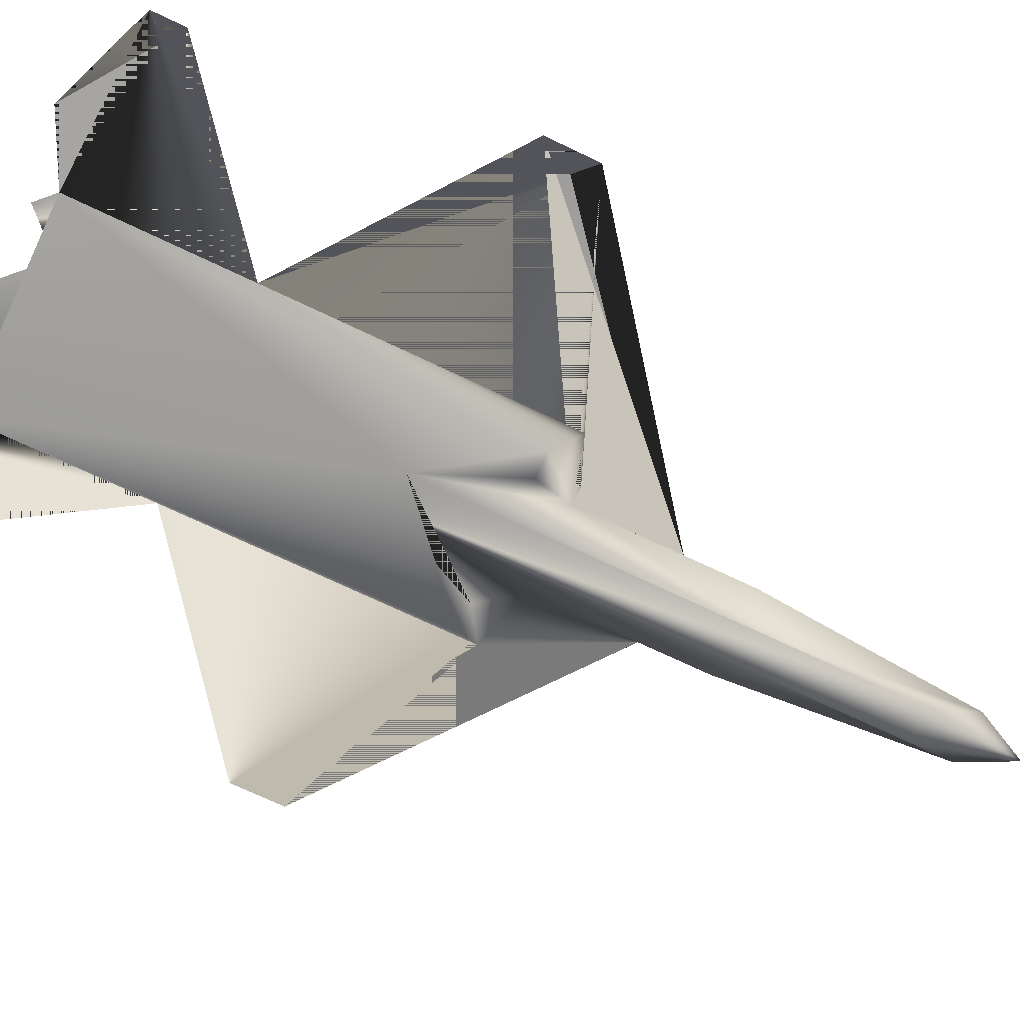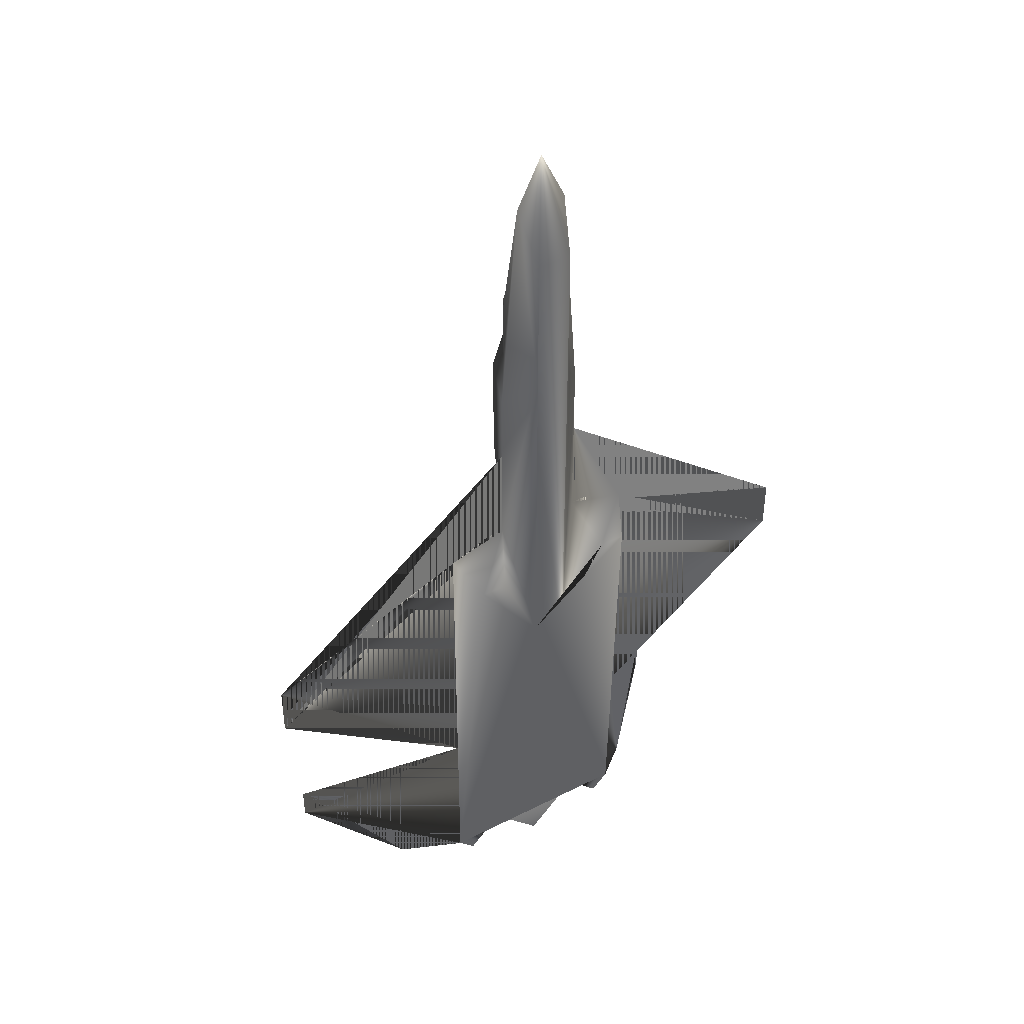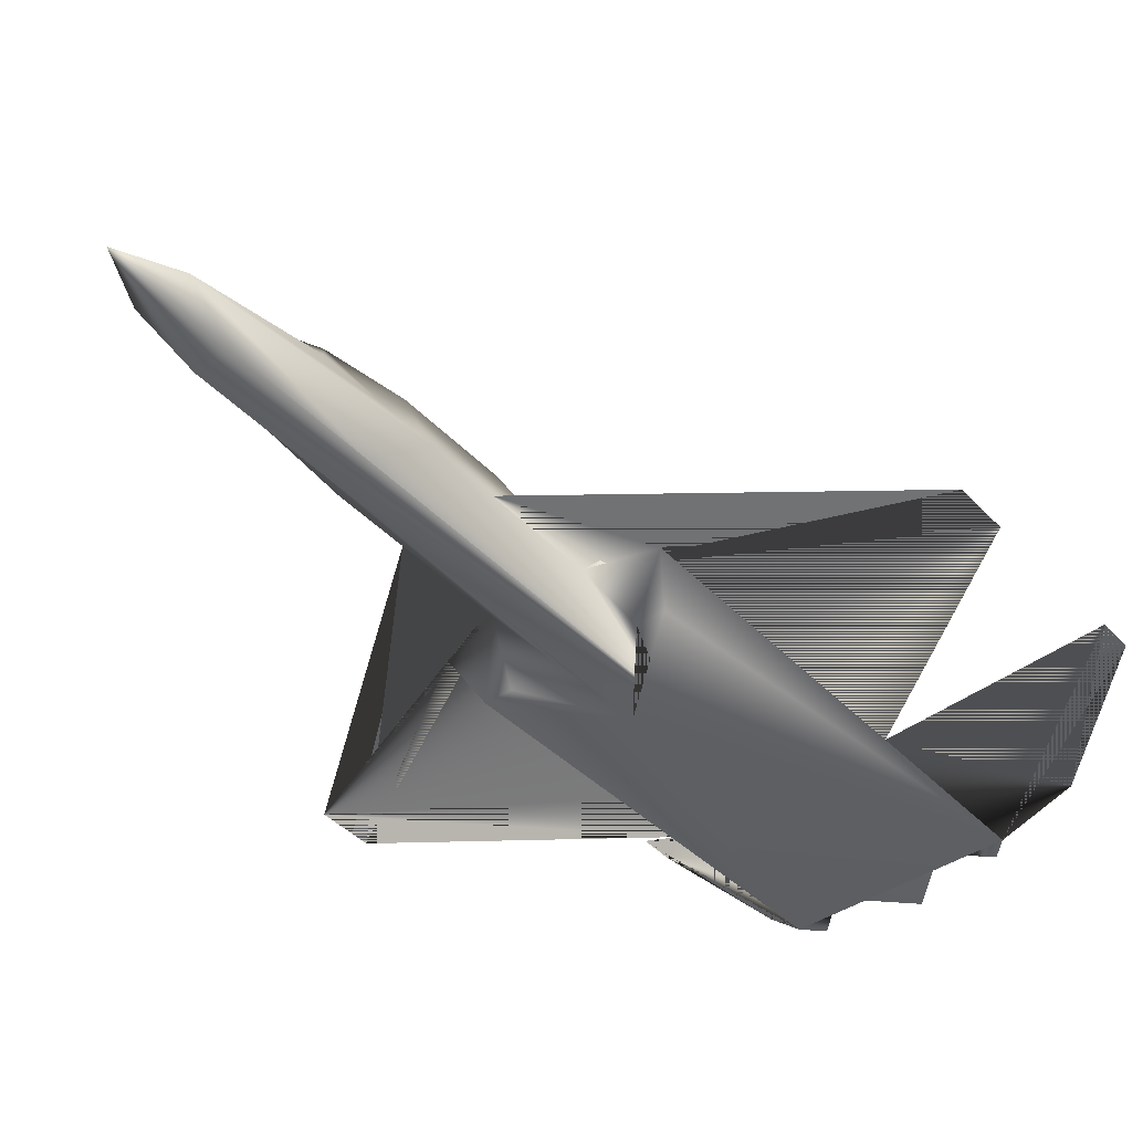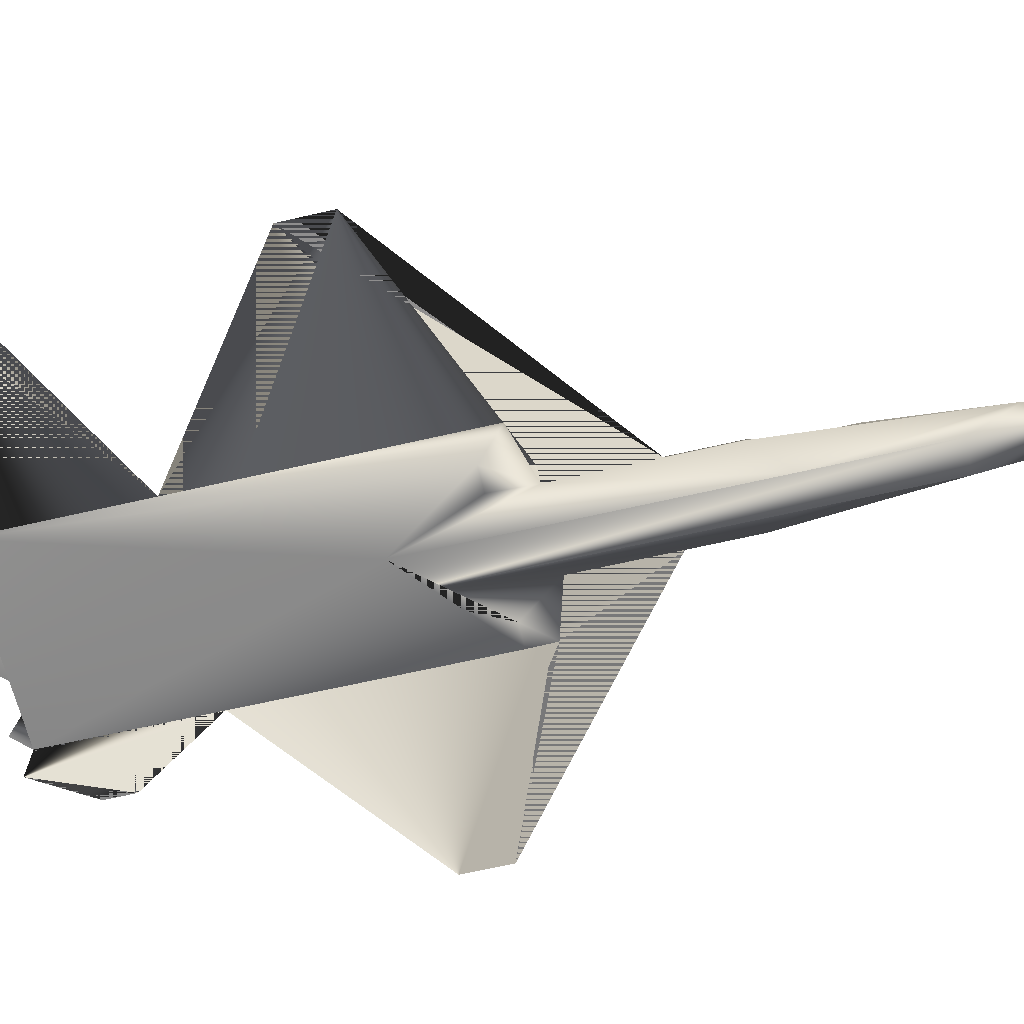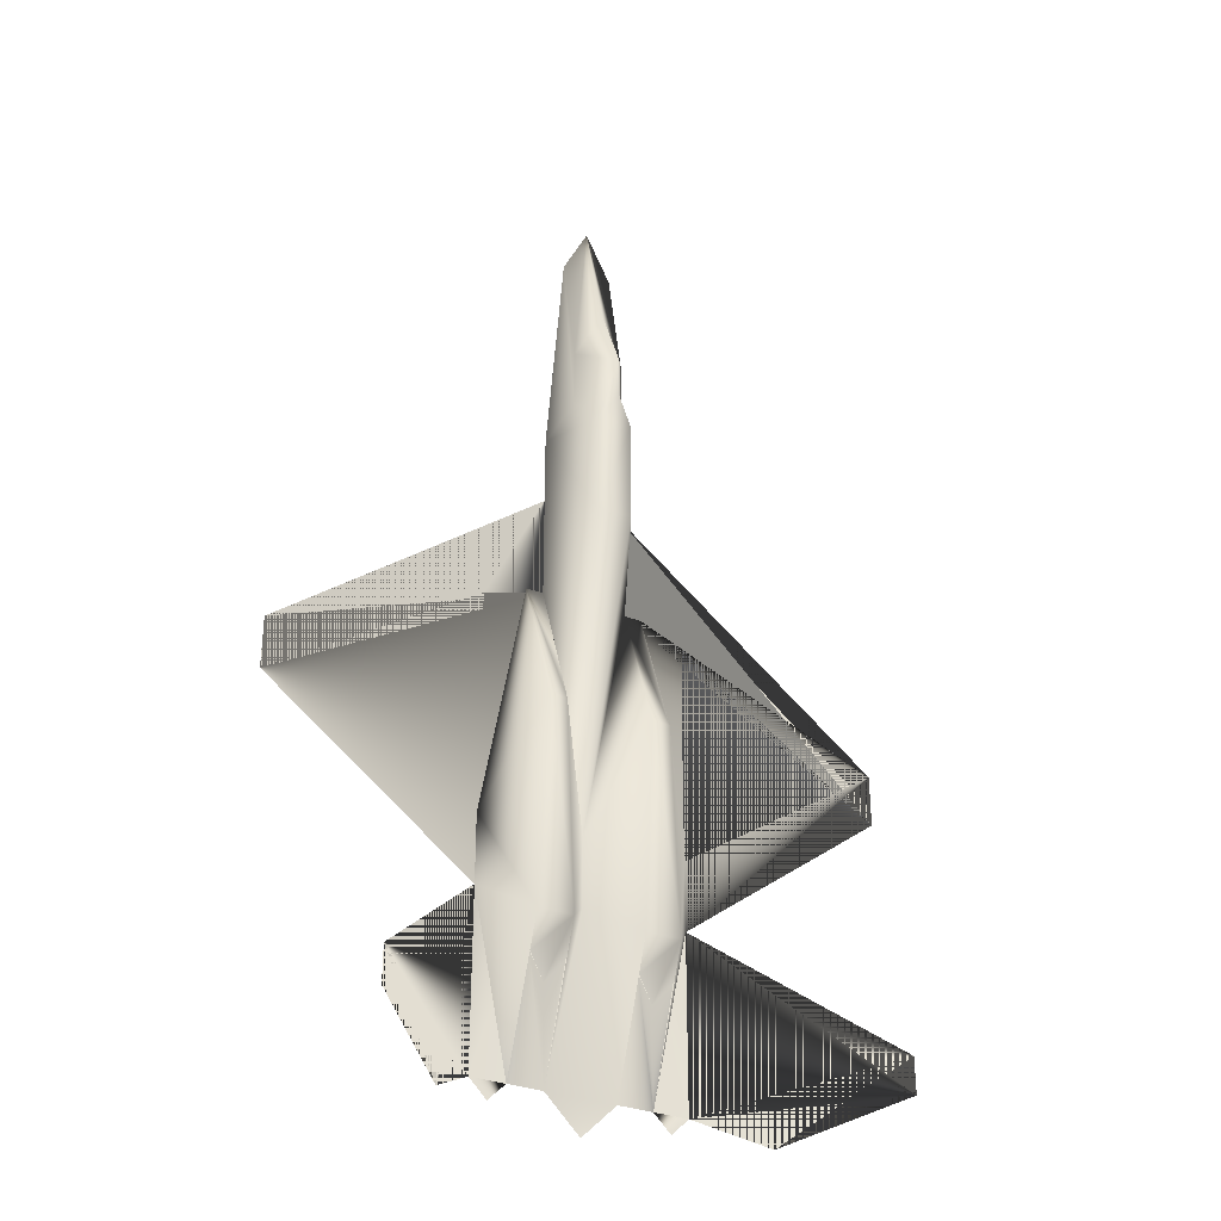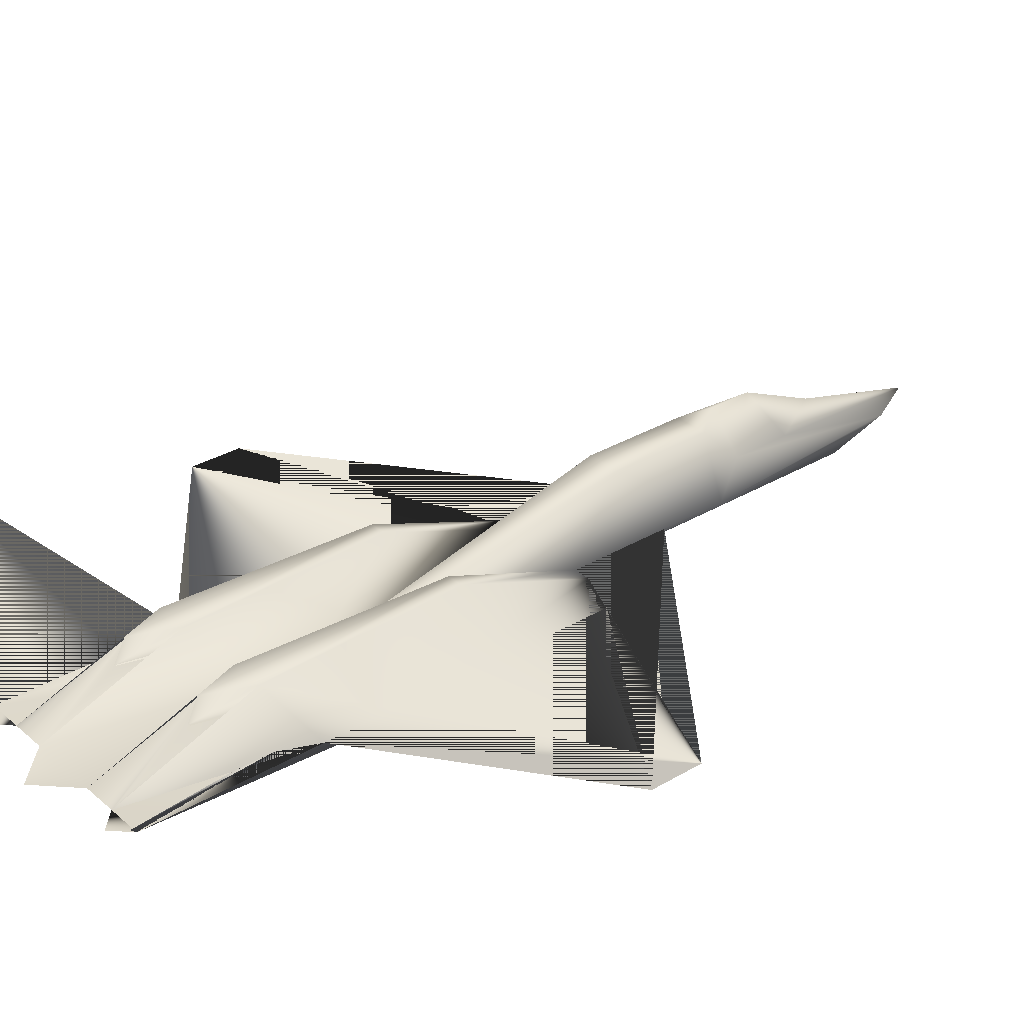
<metadata>
{"format":"obj","ext":"obj","renderer":"f3d","projection":"perspective","resolution":1024,"background":"white","views":[{"elev":-71.1,"azim":-115.5,"up":"+Y"},{"elev":42.6,"azim":-31.2,"up":"+Z"},{"elev":-41.6,"azim":38.9,"up":"+Y"},{"elev":-65.0,"azim":-76.9,"up":"+Y"},{"elev":-31.9,"azim":151.6,"up":"+Z"},{"elev":31.9,"azim":-129.8,"up":"+Y"}]}
</metadata>
<code>
v 0.2455 0.025 0.4915
v 0.271 0.025 0.4915
v 0.2879 0.05893 0.5339
v 0.2286 0.05893 0.517
v 0.3897 0.025 0.4915
v 0.4152 0.025 0.4915
v 0.4321 0.05893 0.517
v 0.3728 0.05893 0.5339
v 0.3304 0.05893 0.975
v 0.3049 0.05893 0.9241
v 0.3134 0.0335 0.8732
v 0.3558 0.05893 0.9241
v 0.3473 0.0335 0.8732
v 0.3473 0.0335 0.7375
v 0.3728 0.05893 0.7036
v 0.3473 0.0335 0.3982
v 0.3134 0.0335 0.3982
v 0.2879 0.05893 0.7036
v 0.3134 0.0335 0.7375
v 0.4321 0.05893 0.05893
v 0.2286 0.05893 0.05893
v 0.2455 0.05893 0.04198
v 0.2625 0.05893 0.05893
v 0.3304 0.05893 0.025
v 0.3643 0.05893 0.05893
v 0.2964 0.05893 0.05893
v 0.4152 0.05893 0.04198
v 0.3982 0.05893 0.05893
v 0.4321 0.05893 0.2286
v 0.6357 0.05893 0.3813
v 0.6357 0.05893 0.4322
v 0.3728 0.05893 0.6357
v 0.025 0.05893 0.3813
v 0.2286 0.05893 0.2286
v 0.2879 0.05893 0.6357
v 0.025 0.05893 0.4322
v 0.3049 0.08439 0.7375
v 0.3049 0.08439 0.7969
v 0.3304 0.1268 0.7714
v 0.3304 0.1268 0.729
v 0.3134 0.1183 0.7036
v 0.3304 0.09287 0.8478
v 0.3558 0.08439 0.7969
v 0.3558 0.08439 0.7375
v 0.3473 0.1183 0.7036
v 0.5678 0.1946 0.09287
v 0.5678 0.1946 0.05893
v 0.483 0.1098 0.025
v 0.3982 0.1098 0.1946
v 0.09287 0.1946 0.09287
v 0.1777 0.1098 0.025
v 0.09287 0.1946 0.05893
v 0.2625 0.1098 0.1946
v 0.3304 0.05893 0.2286
v 0.2964 0.1098 0.1946
v 0.3643 0.1098 0.1946
v 0.2964 0.09712 0.1607
v 0.2795 0.08862 0.1395
v 0.2625 0.09712 0.1607
v 0.3982 0.09712 0.1607
v 0.3812 0.08862 0.1395
v 0.3643 0.09712 0.1607
v 0.2879 0.1098 0.3982
v 0.271 0.1098 0.3982
v 0.3897 0.1098 0.3982
v 0.3728 0.1098 0.3982
v 0.2286 0.05893 0.2964
v 0.4321 0.05893 0.2964
v 0.3304 0.05893 0.2964
v 0.271 0.05893 0.5339
v 0.3897 0.05893 0.5339
v 0.3134 0.1183 0.6018
v 0.3473 0.1183 0.6018
v 0.2625 0.09545 0.1617
v 0.2795 0.08735 0.1414
v 0.2964 0.09545 0.1617
v 0.3643 0.09545 0.1617
v 0.3812 0.08735 0.1414
v 0.3982 0.09545 0.1617
f 2 1 3
f 6 5 7
f 10 9 11
f 9 12 13
f 15 14 12
f 13 16 11
f 9 13 11
f 18 10 19
f 17 3 19
f 14 15 16
f 3 17 2
f 8 5 16
f 7 20 6
f 4 1 21
f 22 21 23
f 29 7 30
f 4 34 33
f 2 17 1
f 38 37 39
f 39 42 38
f 43 42 39
f 43 39 44
f 45 40 41
f 46 20 29
f 49 28 29
f 21 50 34
f 53 34 23
f 54 26 25
f 55 26 54
f 54 25 56
f 55 53 57
f 49 56 60
f 55 63 53
f 49 65 56
f 64 67 53
f 65 49 68
f 63 55 69
f 66 69 56
f 70 64 3
f 8 66 71
f 67 64 70
f 63 69 3
f 8 69 66
f 71 65 68
f 3 69 72
f 73 69 8
f 3 72 18
f 8 15 73
f 41 37 18
f 44 45 15
f 15 12 44
f 18 37 10
f 42 9 38
f 42 43 9
f 45 41 73
f 73 72 69
f 74 23 75
f 77 25 78
f 52 51 21
f 48 47 46
f 32 8 31
f 3 35 36
f 3 1 4
f 7 5 8
f 12 14 13
f 11 16 17
f 19 10 11
f 19 3 18
f 16 15 8
f 31 30 7
f 31 7 32
f 32 7 8
f 4 33 3
f 33 35 3
f 35 33 36
f 1 17 21
f 21 17 20
f 20 17 6
f 6 17 5
f 16 5 17
f 39 37 40
f 40 37 41
f 44 39 45
f 45 39 40
f 47 20 46
f 48 20 47
f 27 28 20
f 51 50 21
f 52 50 51
f 24 25 26
f 57 53 58
f 58 53 59
f 60 56 61
f 61 56 62
f 53 63 64
f 56 65 66
f 53 67 34
f 68 49 29
f 69 55 54
f 56 69 54
f 3 64 63
f 71 66 65
f 18 72 41
f 73 15 45
f 44 12 43
f 10 37 38
f 38 9 10
f 9 43 12
f 73 41 72
f 75 23 76
f 76 23 26
f 78 25 79
f 79 25 28
f 34 52 21
f 50 52 34
f 29 48 46
f 20 48 29
f 8 30 31
f 8 29 30
f 29 8 68
f 68 8 71
f 70 3 36
f 36 67 70
f 67 36 34
f 33 34 36

</code>
